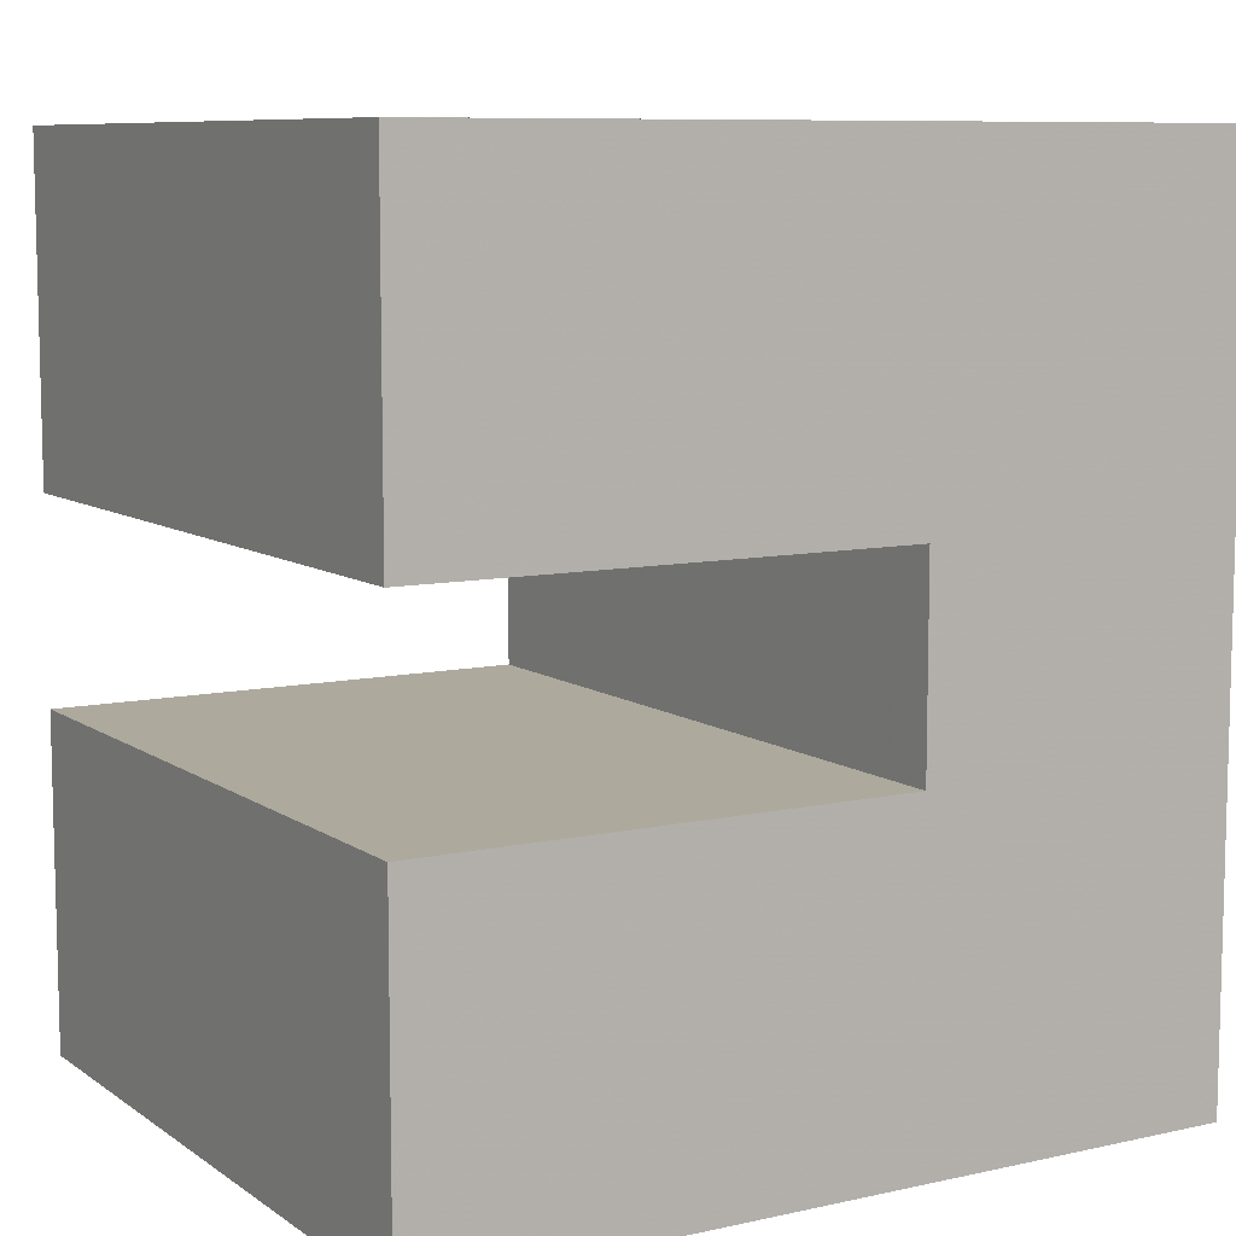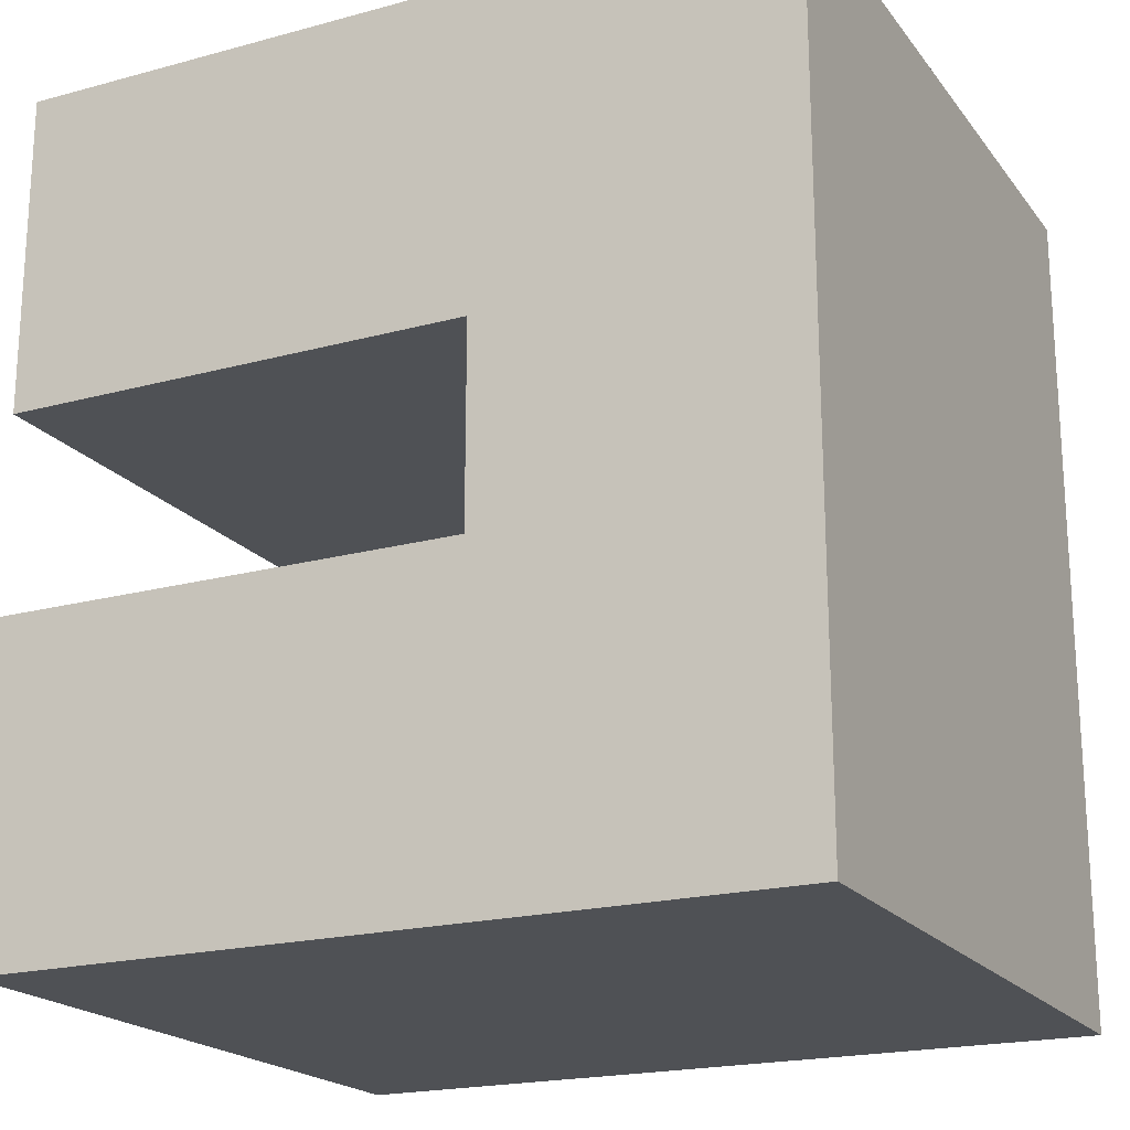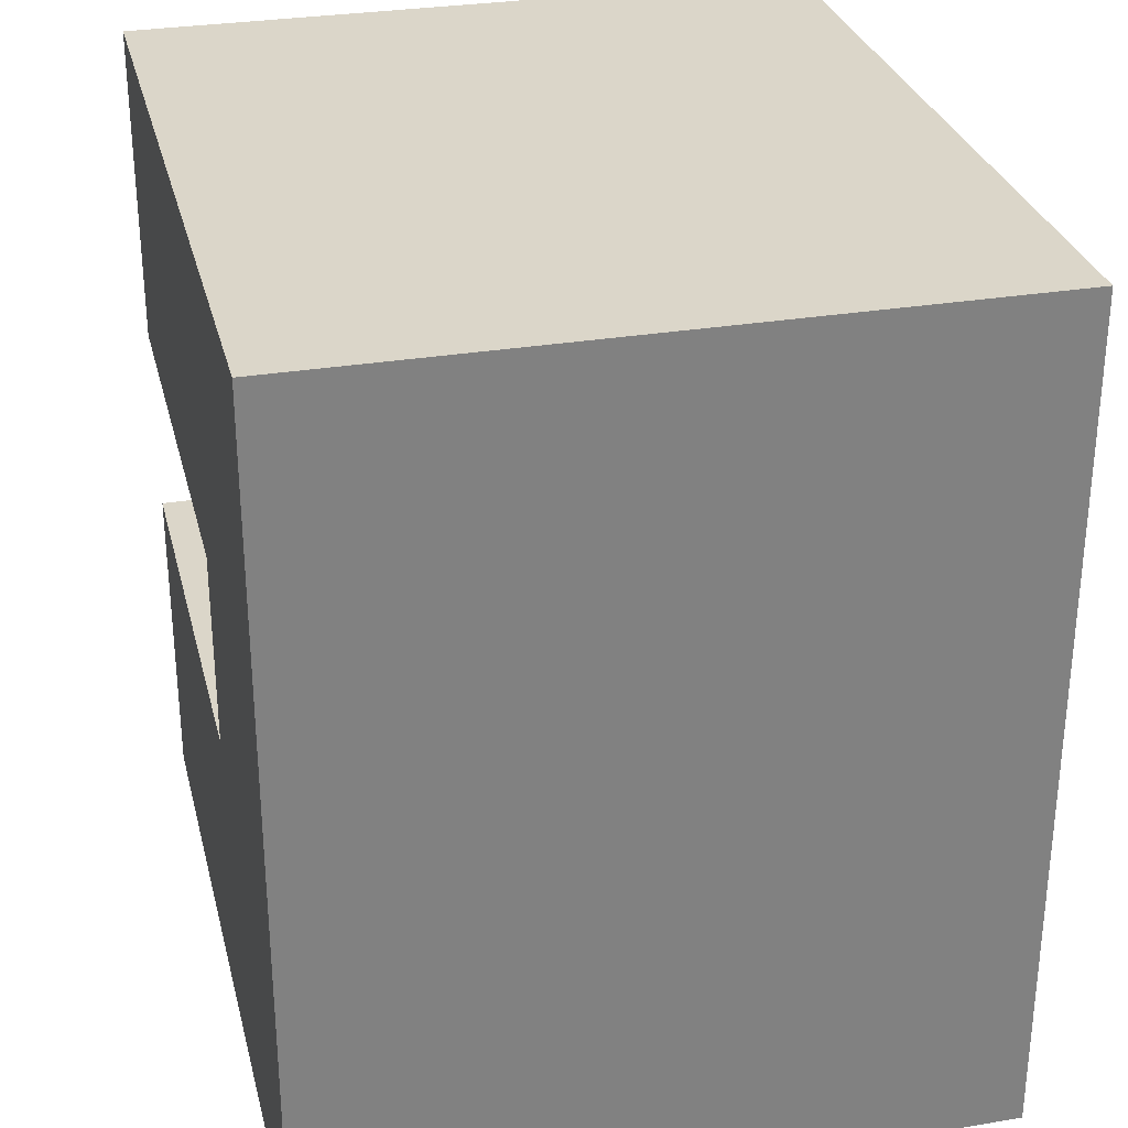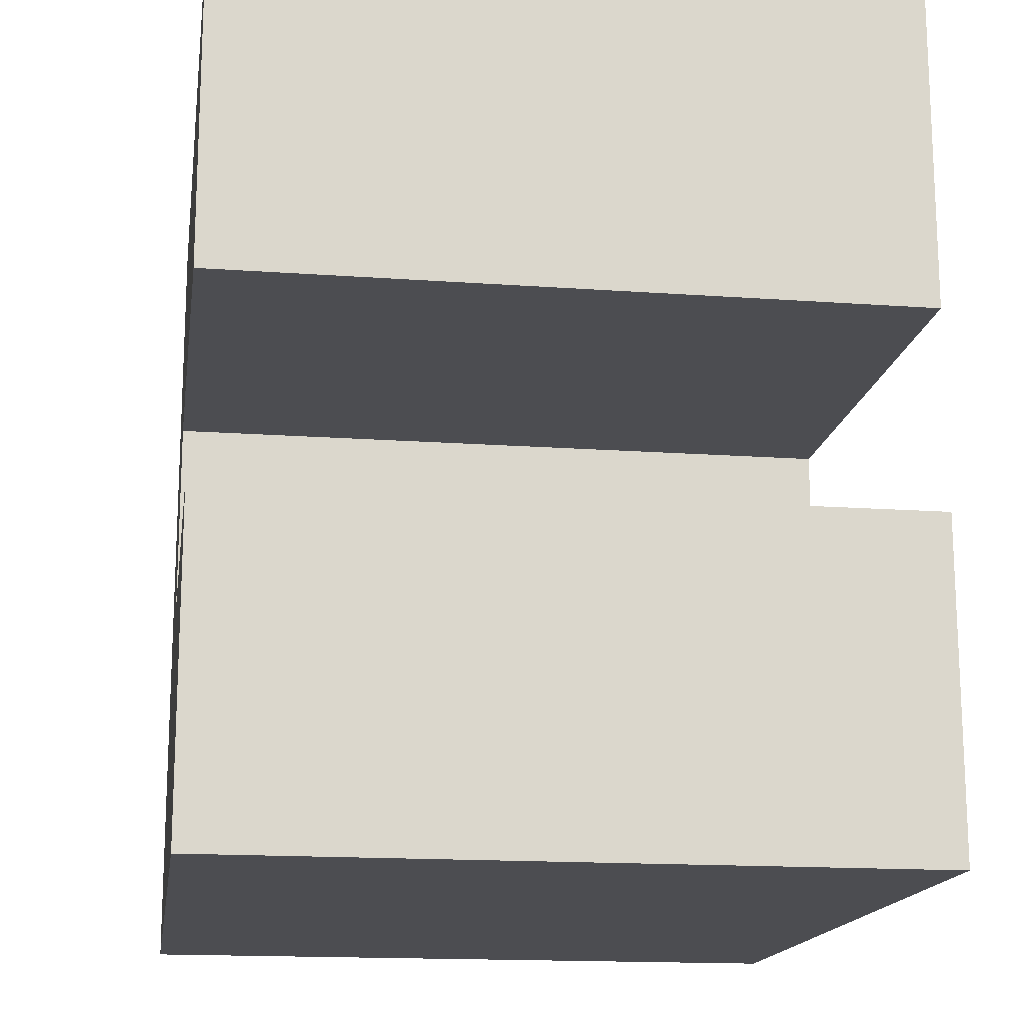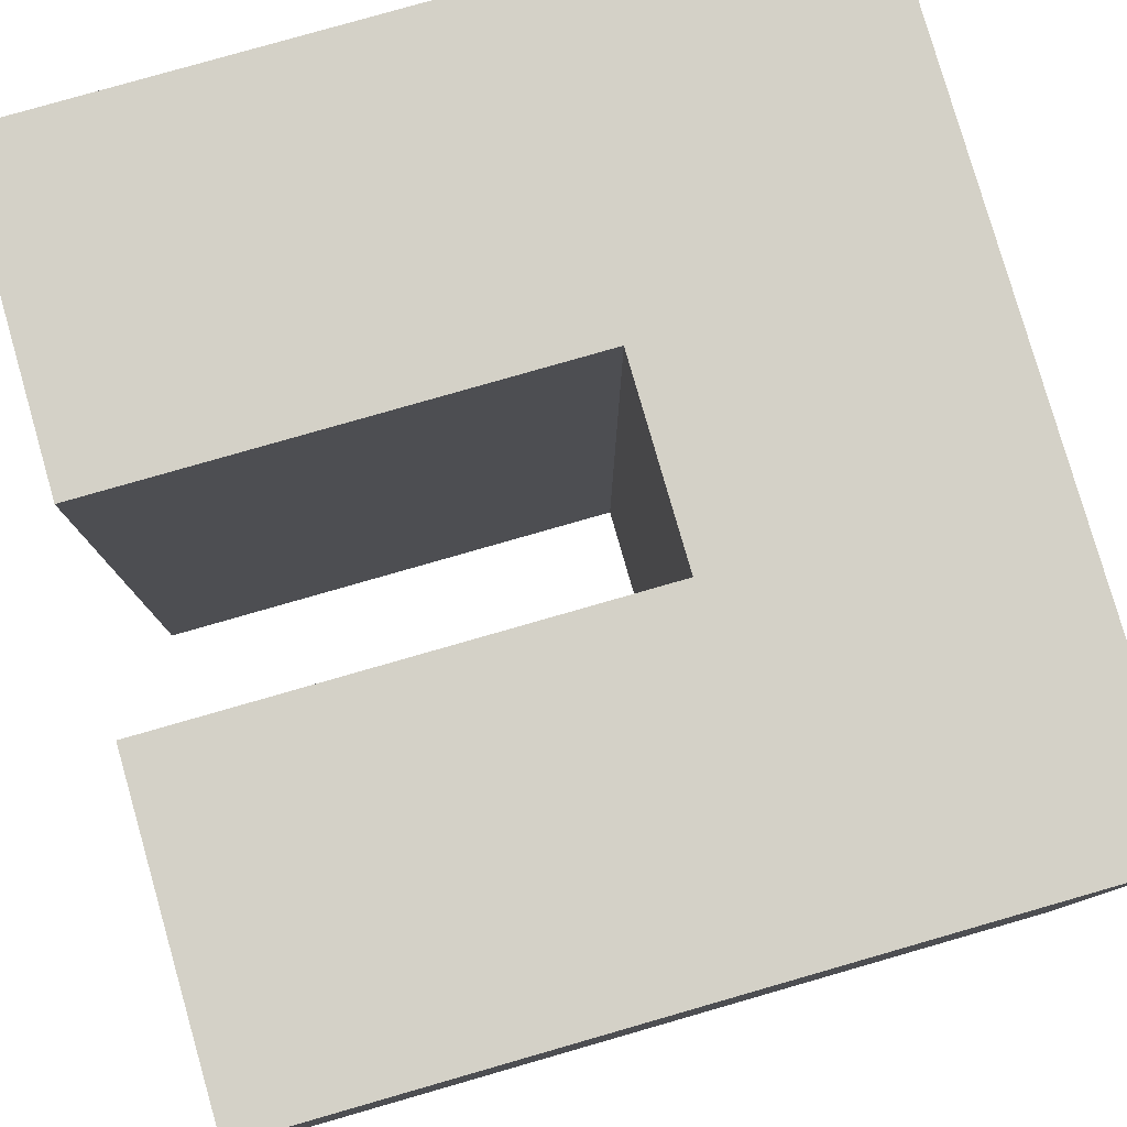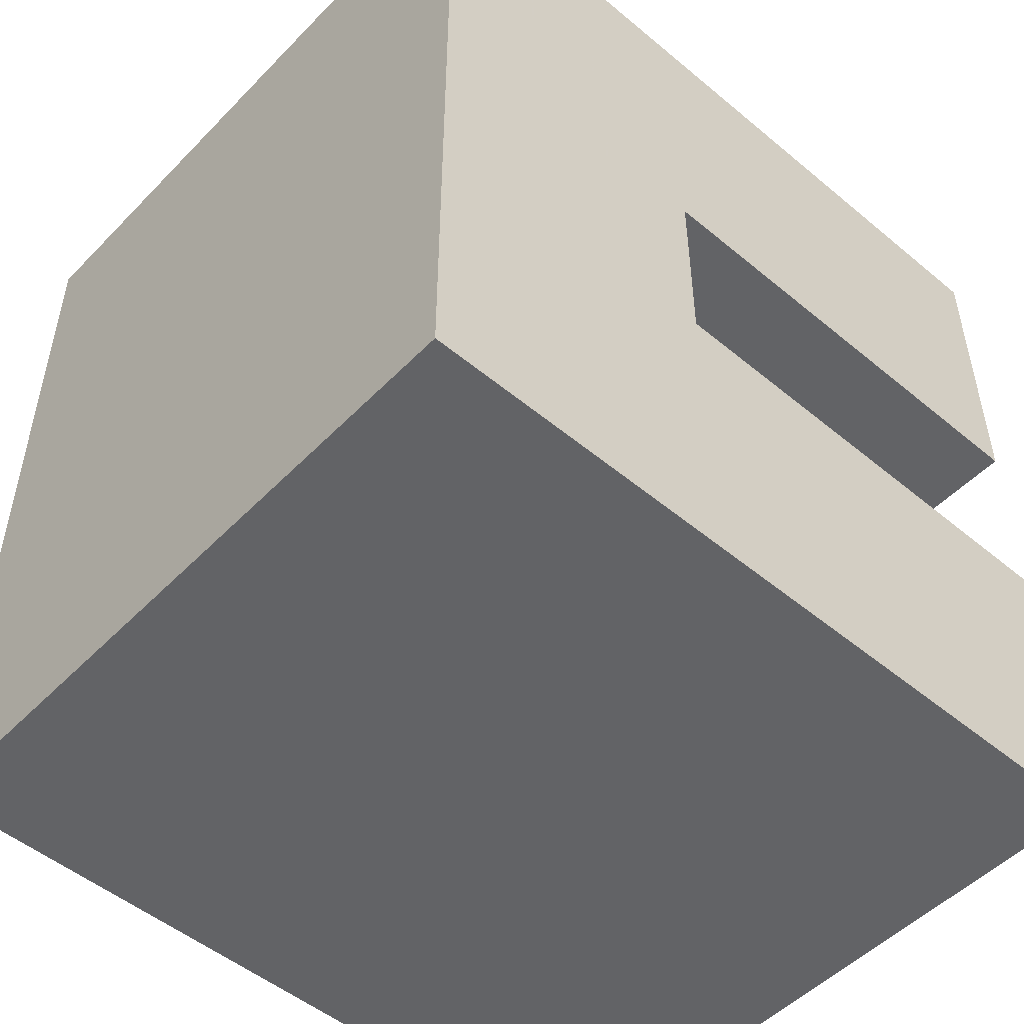
<metadata>
{"format":"obj","ext":"obj","renderer":"f3d","projection":"perspective","resolution":1024,"background":"white","views":[{"elev":8.8,"azim":149.4,"up":"+Y"},{"elev":-20.1,"azim":-153.6,"up":"+Y"},{"elev":29.9,"azim":-103.7,"up":"+Y"},{"elev":-16.2,"azim":81.6,"up":"+Y"},{"elev":79.8,"azim":164.0,"up":"+Z"},{"elev":-50.9,"azim":-42.2,"up":"+Y"}]}
</metadata>
<code>
v 0.16 -0.1 -0.35
v 0.16 -0.1 0.35
v -0.16 -0.43 0.35
v -0.16 -0.43 -0.35
v 0.16 0.1 -0.35
v 0.16 0.1 0.35
v -0.16 0.43 0.35
v -0.16 0.43 -0.35
v 0.64 -0.1 -0.35
v 0.64 -0.1 0.35
v 0.64 -0.43 0.35
v 0.64 -0.43 -0.35
v 0.64 0.1 -0.35
v 0.64 0.1 0.35
v 0.64 0.43 0.35
v 0.64 0.43 -0.35
f 7 6 14
f 7 15 16
f 1 5 6
f 2 6 7
f 7 8 4
f 5 1 4
f 10 11 12
f 16 15 14
f 8 16 13
f 5 13 14
f 4 12 11
f 3 11 10
f 4 1 9
f 1 2 10
f 15 7 14
f 8 7 16
f 2 1 6
f 3 2 7
f 3 7 4
f 8 5 4
f 9 10 12
f 13 16 14
f 5 8 13
f 6 5 14
f 3 4 11
f 2 3 10
f 12 4 9
f 9 1 10

</code>
